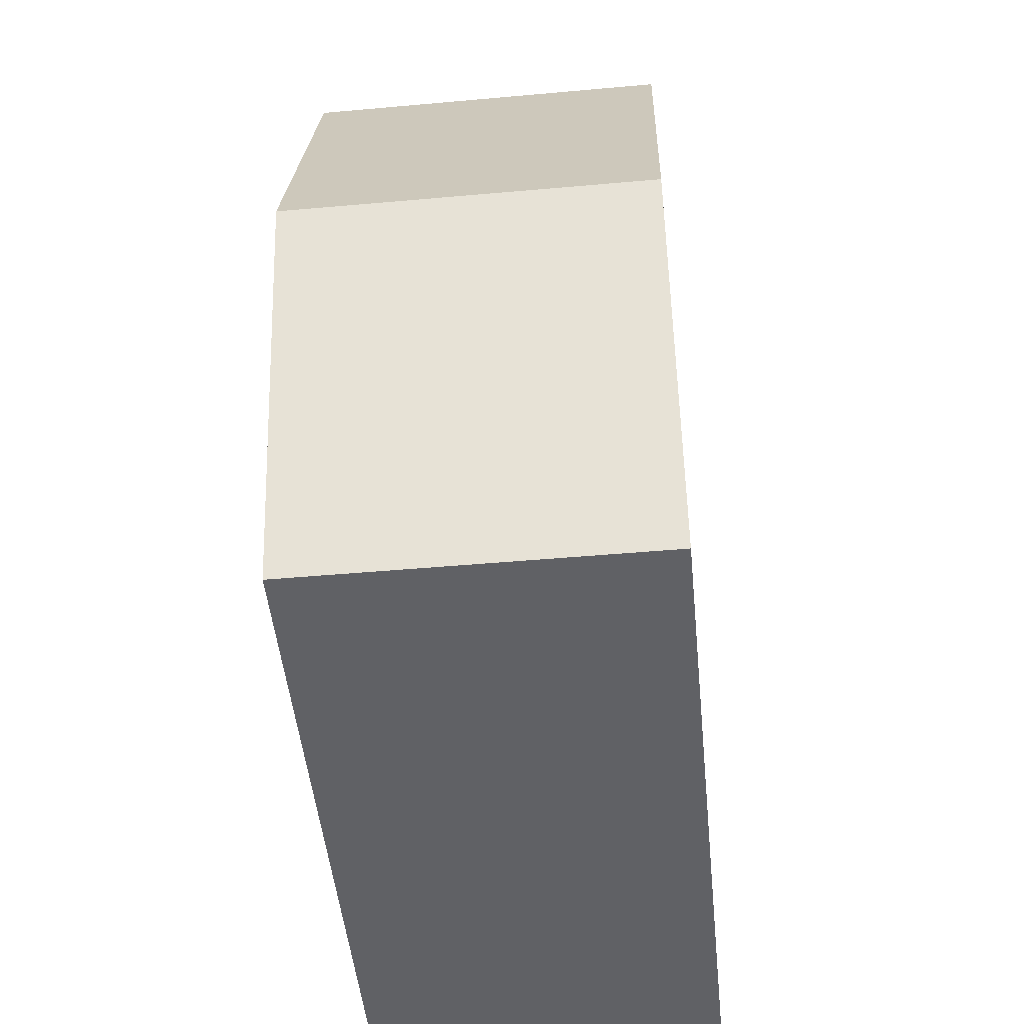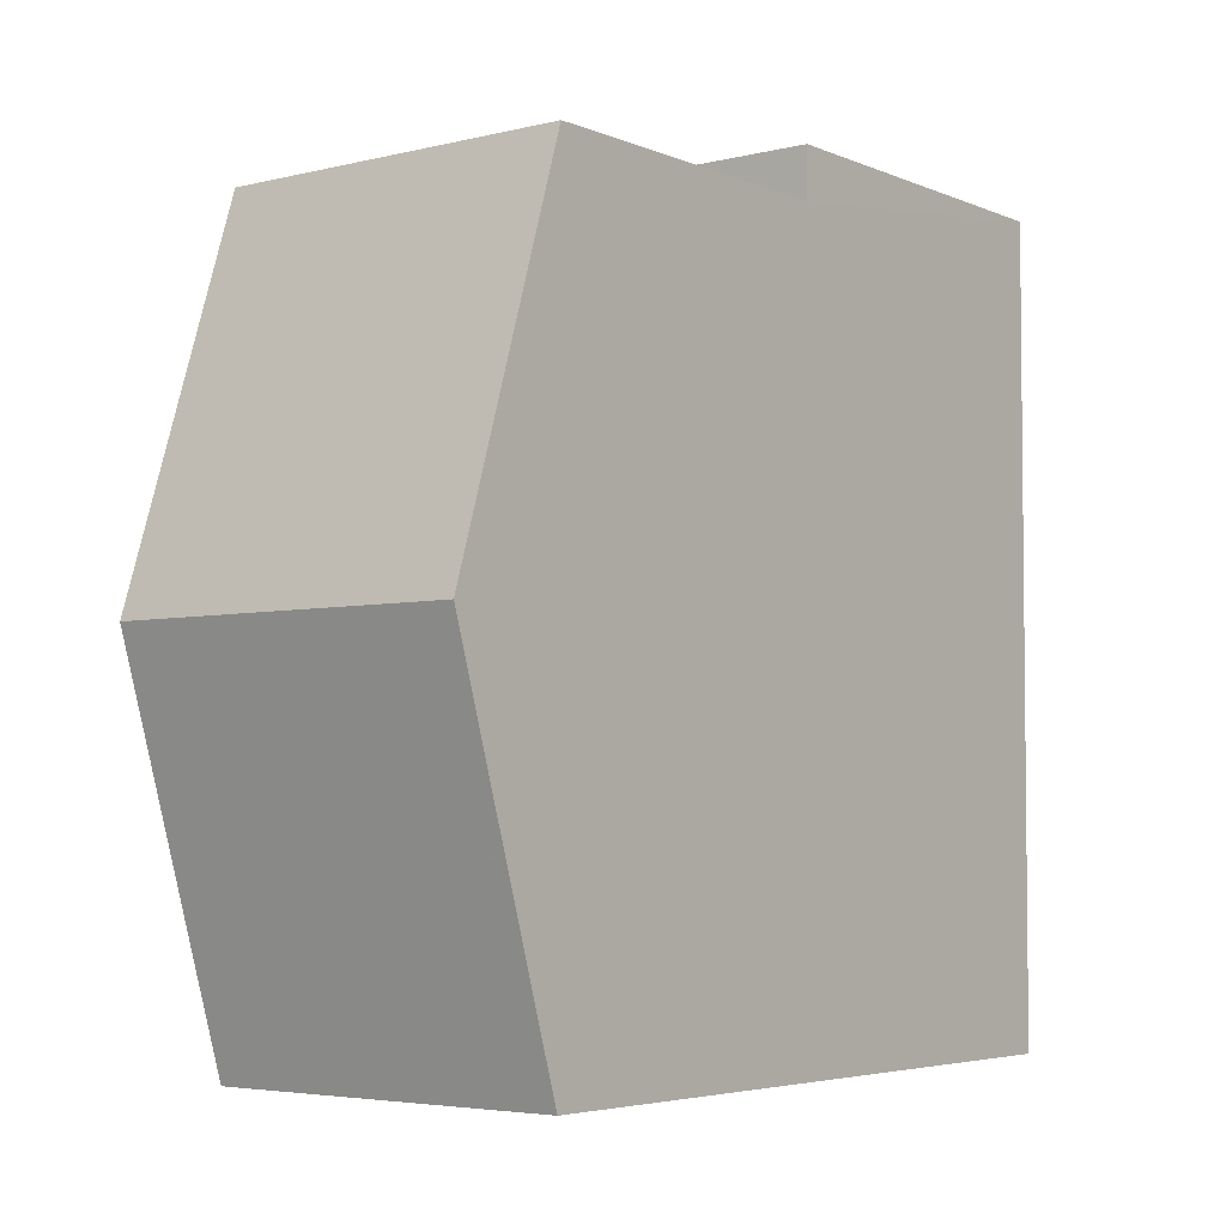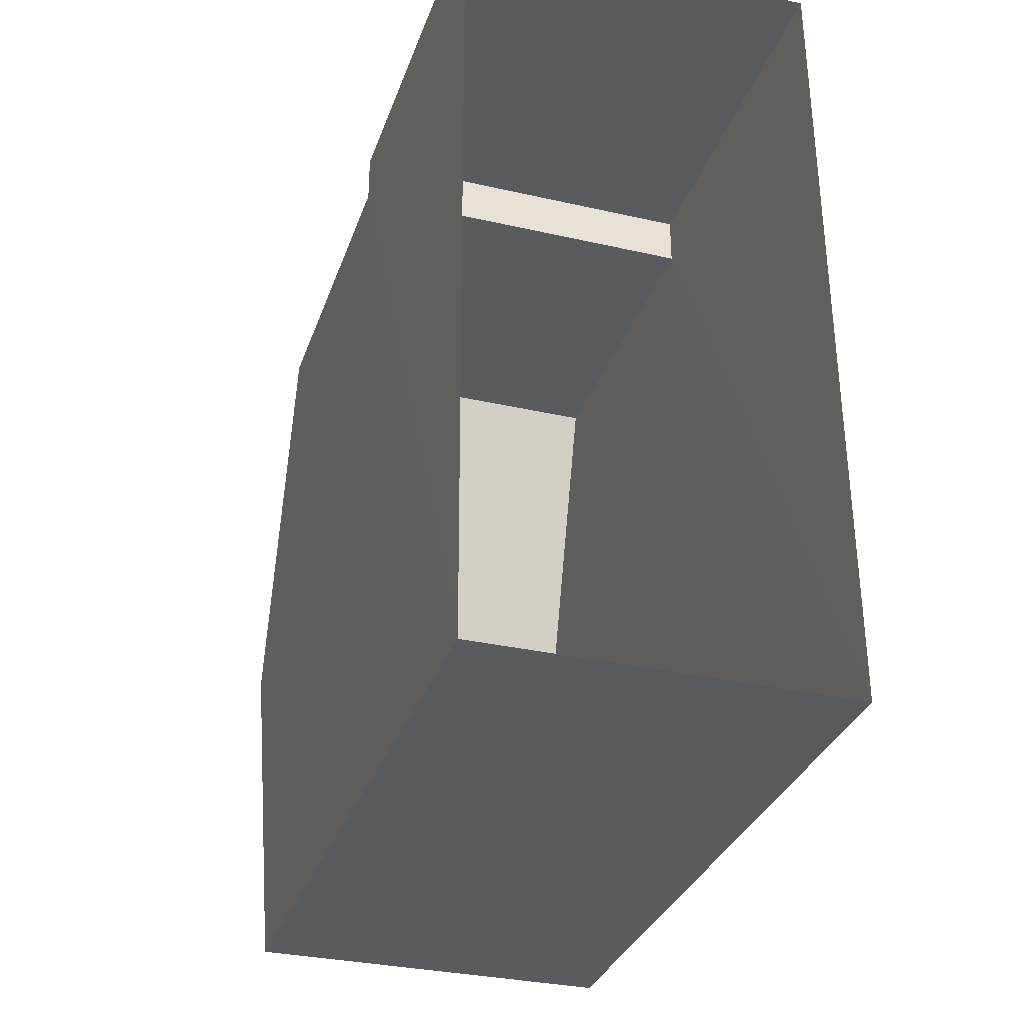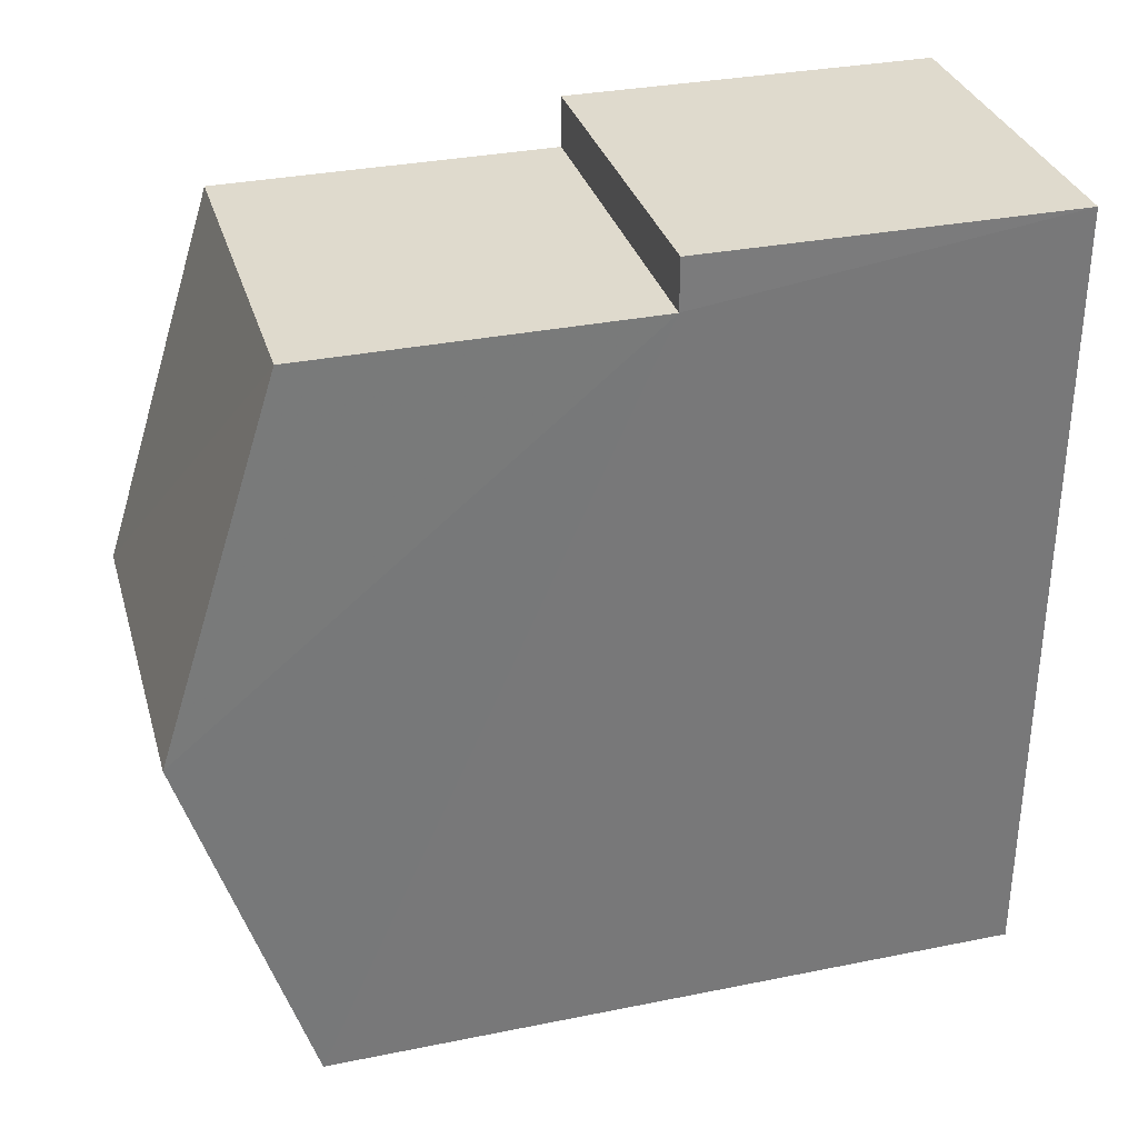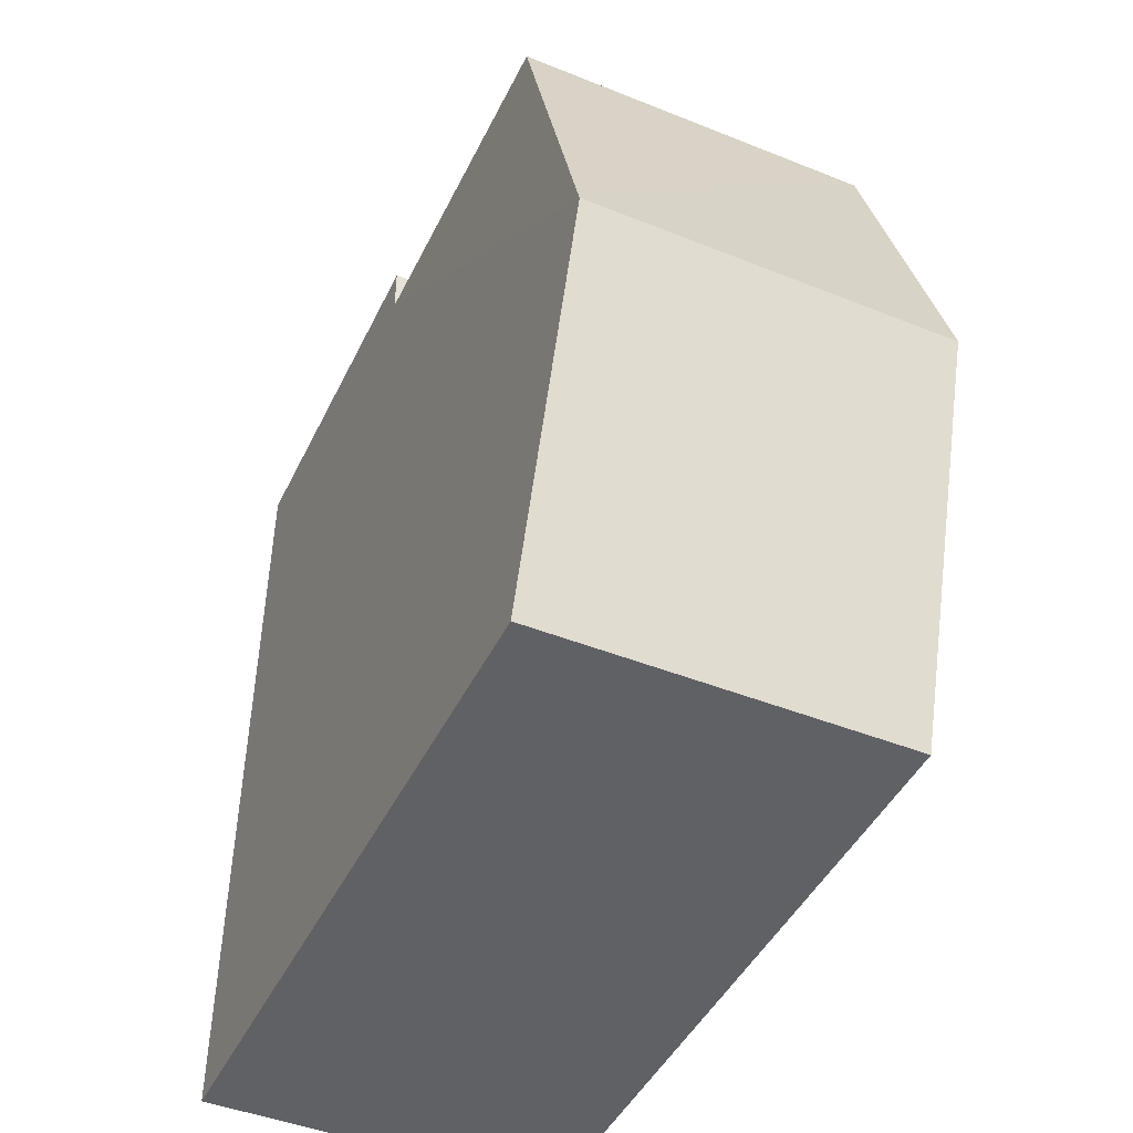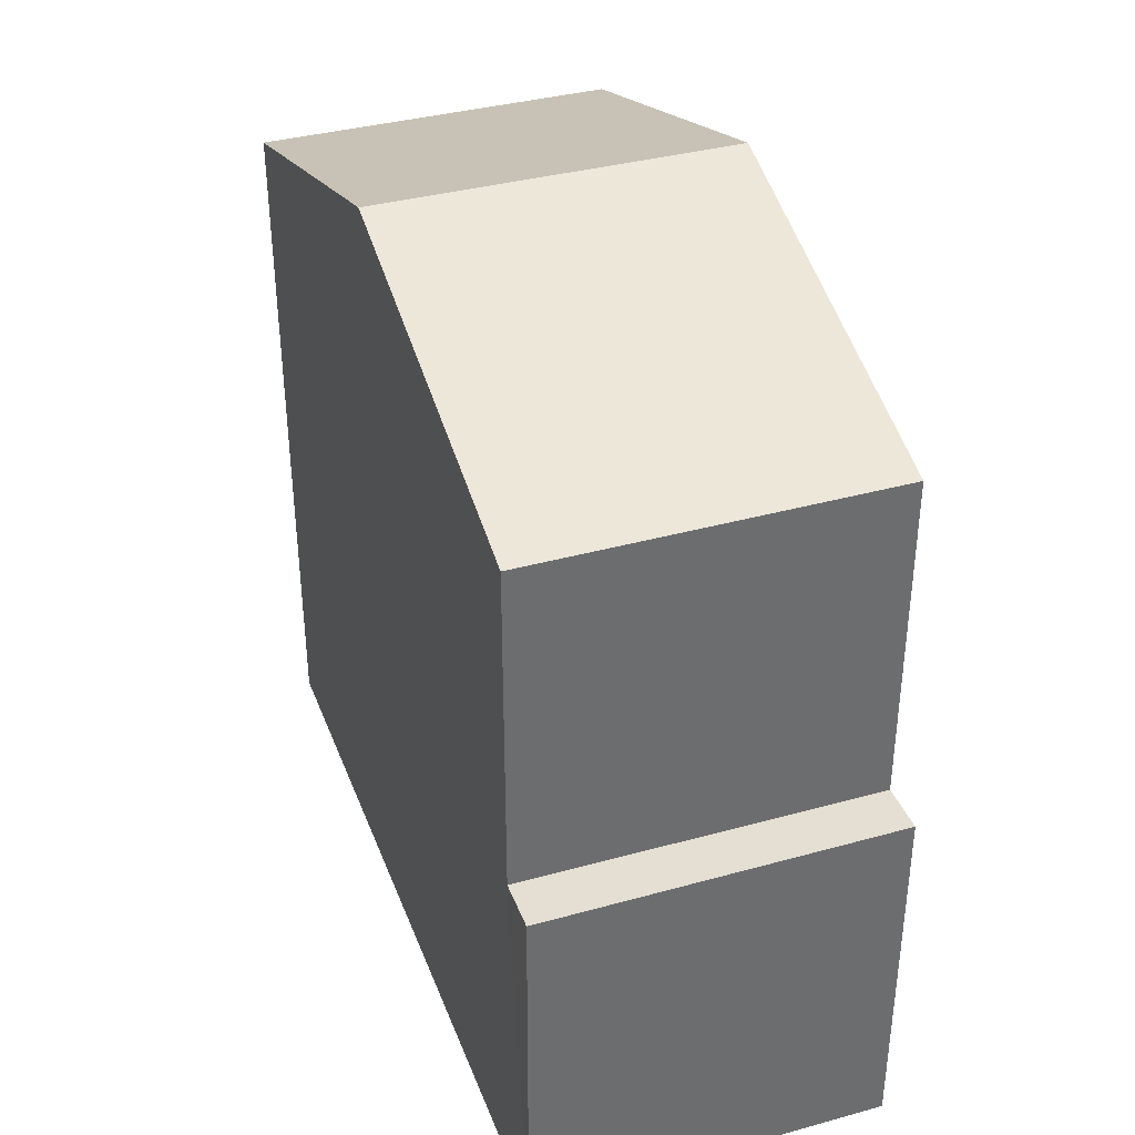
<metadata>
{"format":"obj","ext":"obj","renderer":"f3d","projection":"perspective","resolution":1024,"background":"white","views":[{"elev":-49.0,"azim":5.8,"up":"+Y"},{"elev":-4.7,"azim":38.2,"up":"+Y"},{"elev":-32.4,"azim":162.2,"up":"+Y"},{"elev":32.4,"azim":74.3,"up":"+Y"},{"elev":-45.2,"azim":-24.8,"up":"+Y"},{"elev":37.1,"azim":160.2,"up":"+Z"}]}
</metadata>
<code>
v -3.728e+05 -1.051e+05 24.53
v -3.728e+05 -1.051e+05 24.53
v -3.728e+05 -1.051e+05 24.53
v -3.728e+05 -1.051e+05 24.53
v -3.728e+05 -1.051e+05 37.91
v -3.728e+05 -1.051e+05 37.91
v -3.728e+05 -1.051e+05 40.18
v -3.728e+05 -1.051e+05 40.18
v -3.728e+05 -1.051e+05 31.54
v -3.728e+05 -1.051e+05 31.54
v -3.728e+05 -1.051e+05 31.54
v -3.728e+05 -1.051e+05 31.54
v -3.728e+05 -1.051e+05 37.91
v -3.728e+05 -1.051e+05 37.91
f 1 2 3
f 4 1 3
f 5 6 7
f 8 5 7
f 9 10 11
f 9 12 10
f 13 14 8
f 7 13 8
f 11 1 4
f 11 10 1
f 7 6 12
f 13 7 12
f 6 2 12
f 12 2 1
f 12 1 10
f 5 8 9
f 5 9 3
f 8 14 9
f 3 9 4
f 4 9 11
f 5 3 2
f 6 5 2
f 12 14 13
f 12 9 14

</code>
